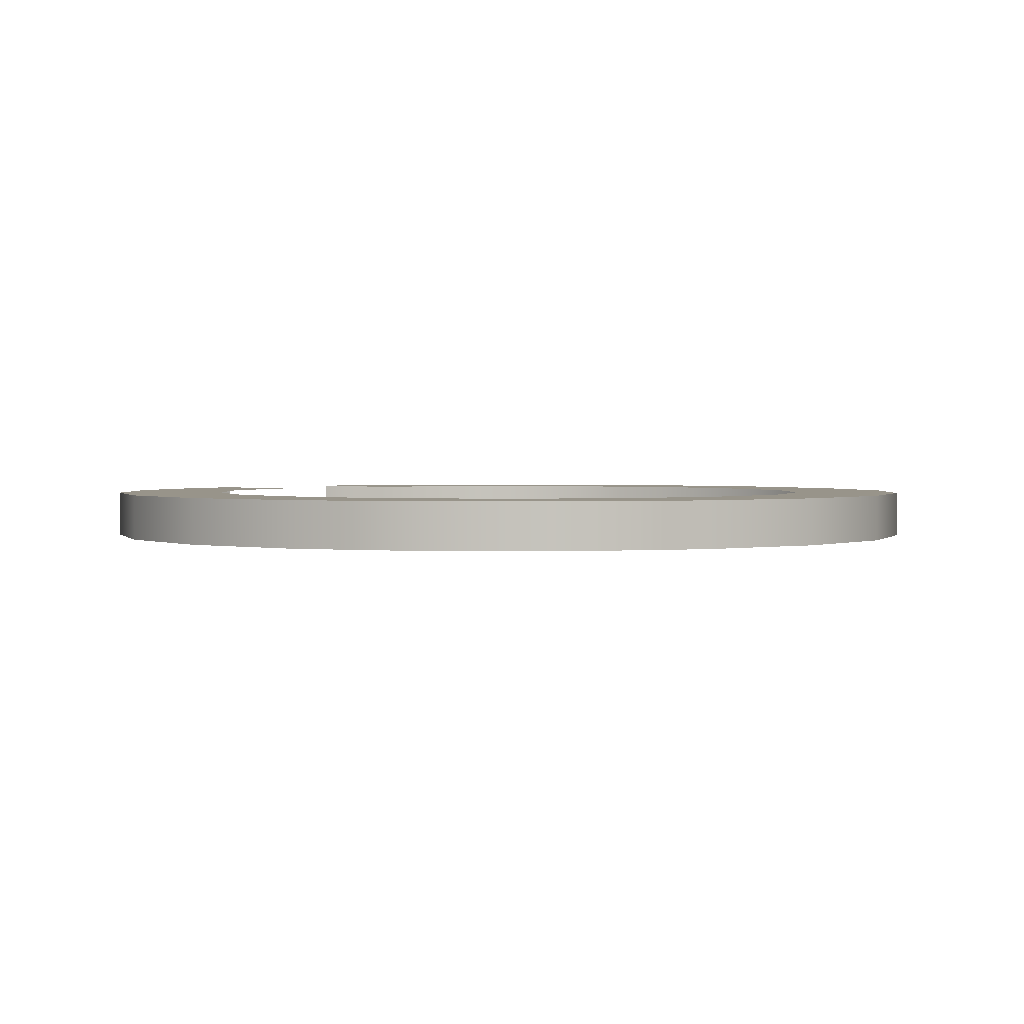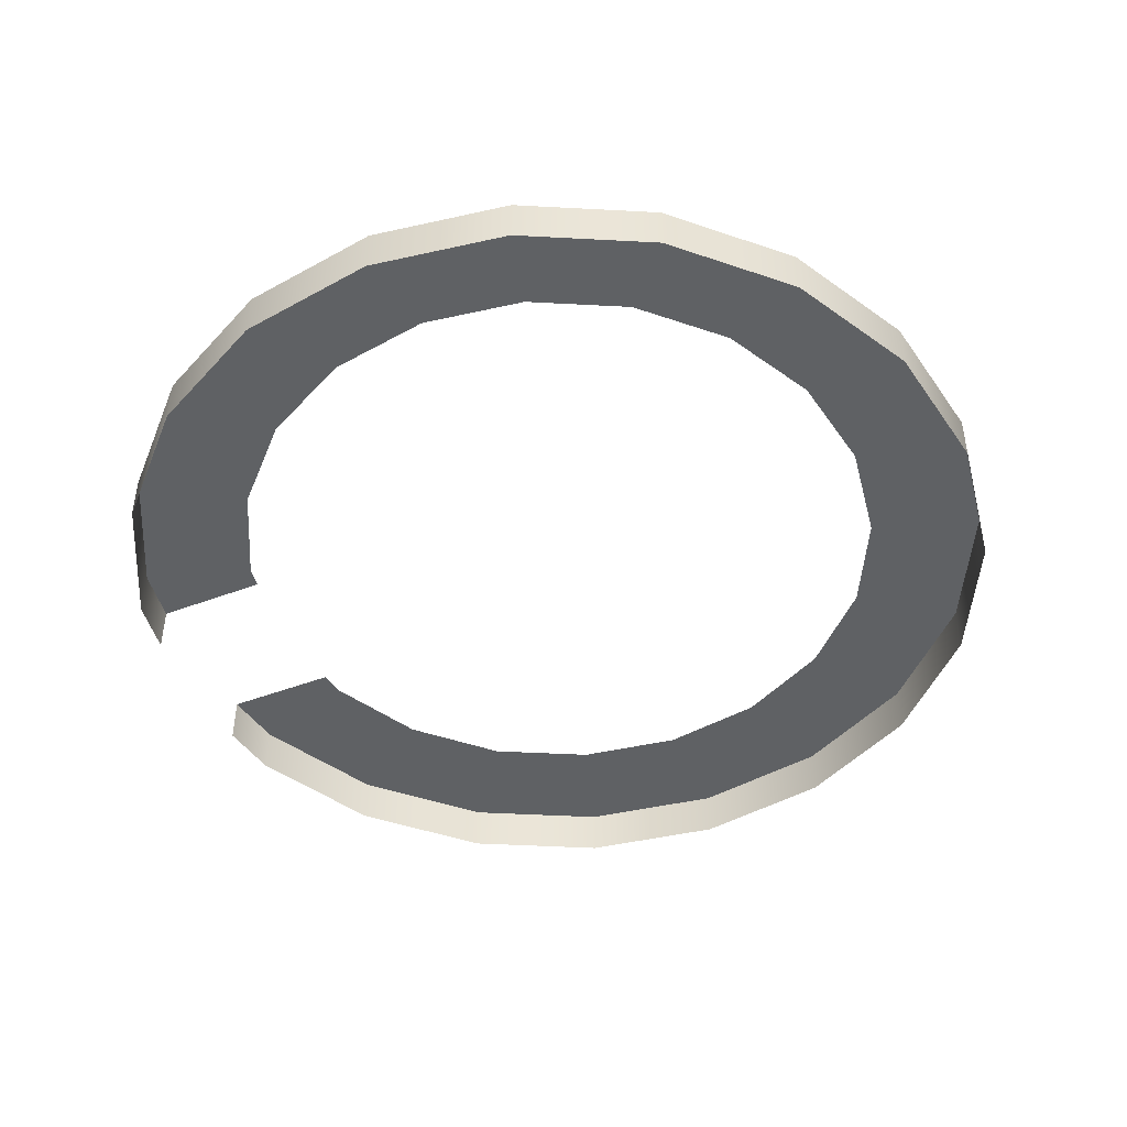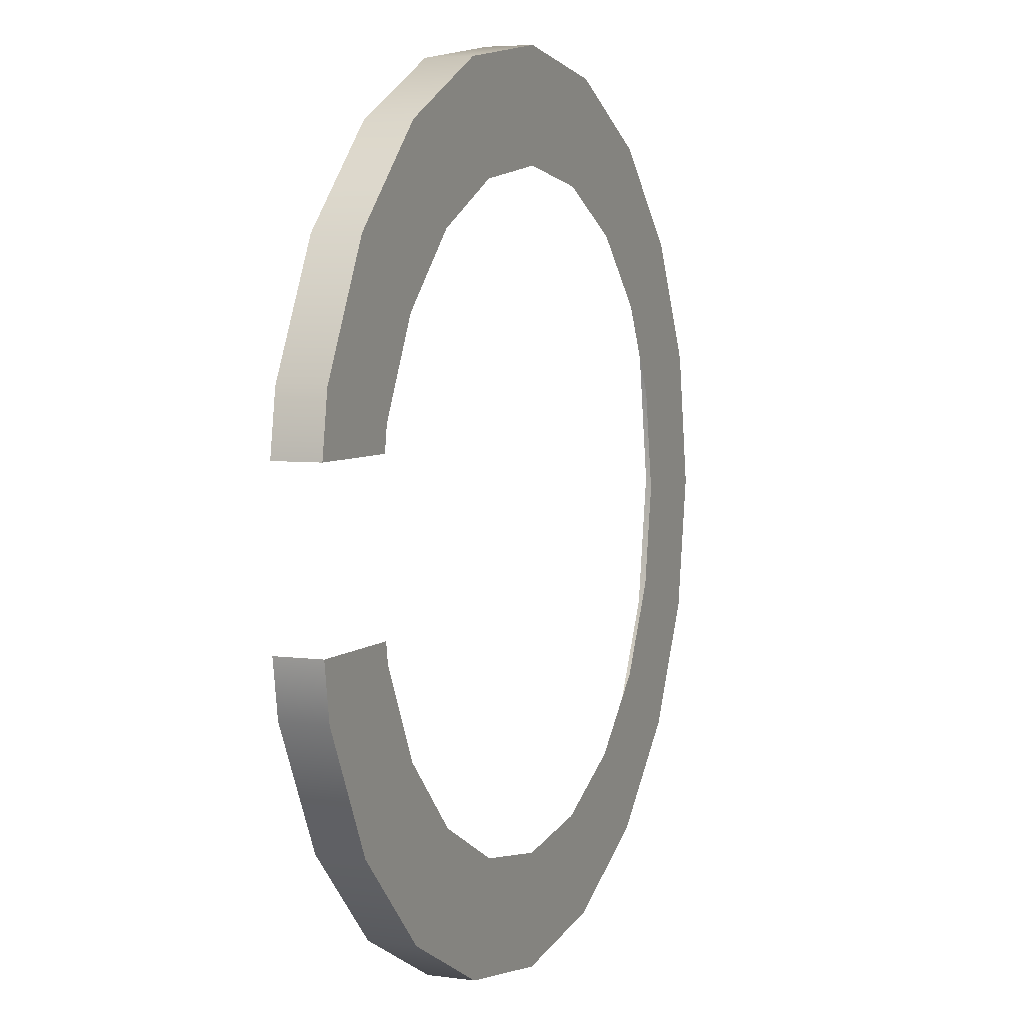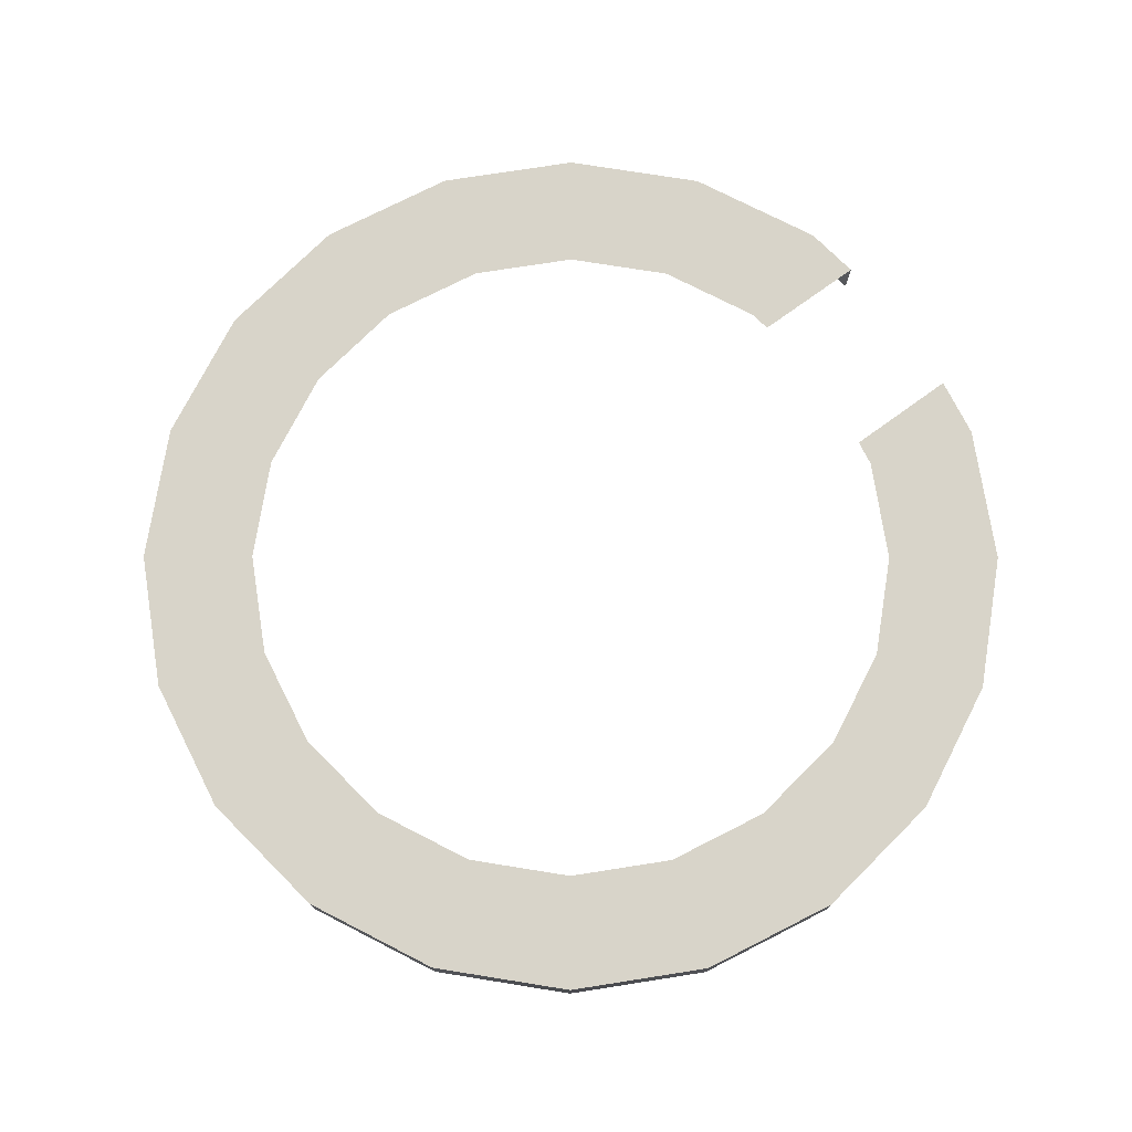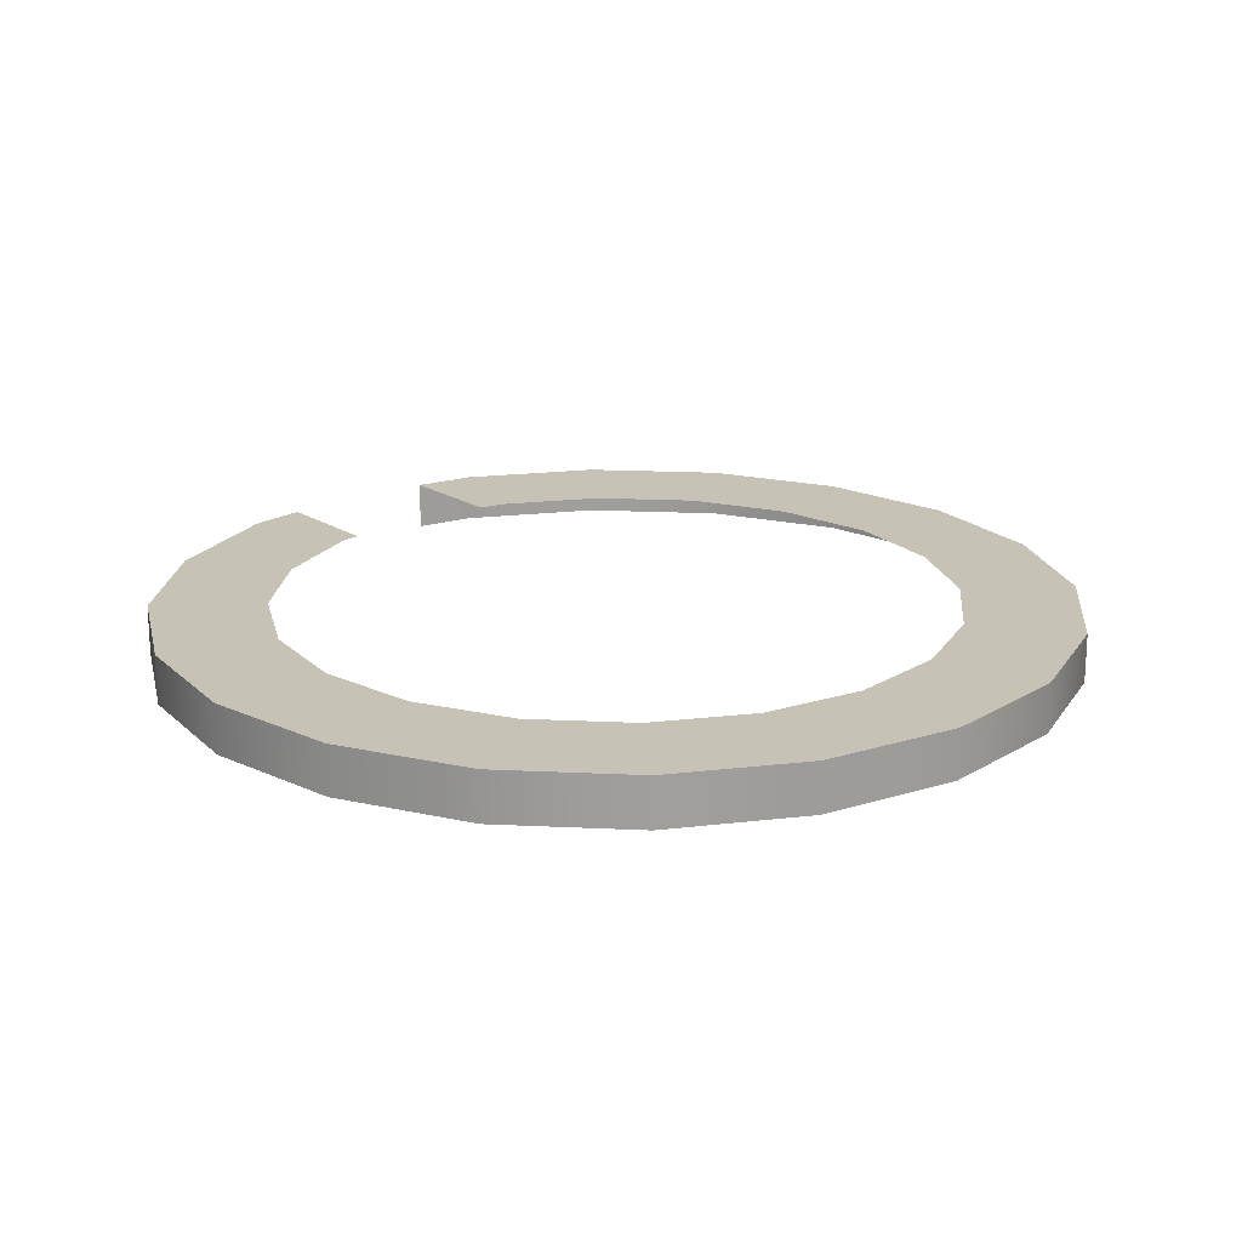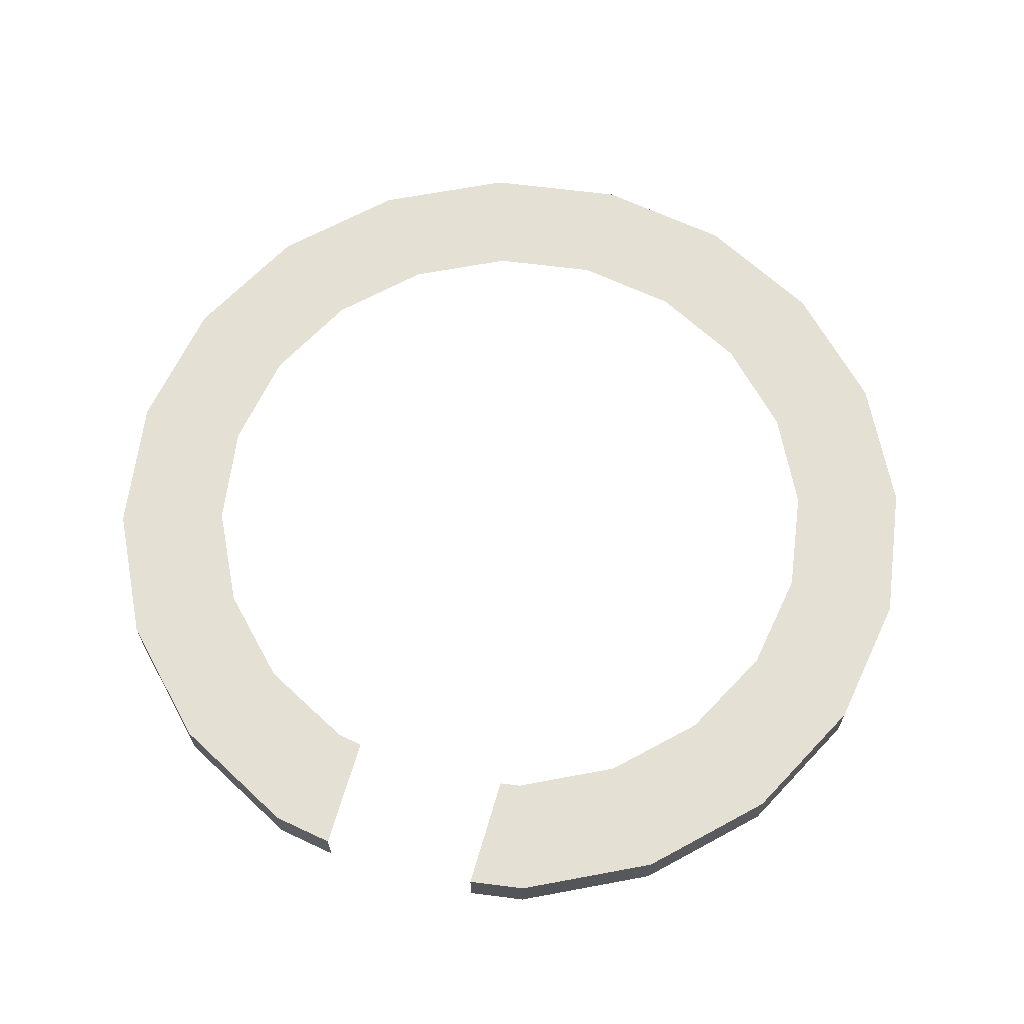
<metadata>
{"format":"obj","ext":"obj","renderer":"f3d","projection":"perspective","resolution":1024,"background":"white","views":[{"elev":1.8,"azim":-133.9,"up":"+Y"},{"elev":-46.0,"azim":-156.5,"up":"+Y"},{"elev":5.2,"azim":113.3,"up":"+Z"},{"elev":75.4,"azim":-35.9,"up":"+Y"},{"elev":19.2,"azim":-129.8,"up":"+Y"},{"elev":65.3,"azim":106.3,"up":"+Y"}]}
</metadata>
<code>
g default
v -7.602 0.1008 5.523
v -5.523 0.1008 7.602
v -5.523 1.103 7.602
v -7.602 1.103 5.523
v 7.602 0.1008 -5.523
v 5.523 0.1008 -7.602
v 5.523 1.103 -7.602
v 7.602 1.103 -5.523
v 5.668 1.103 -4.118
v 4.118 1.103 -5.668
v -4.118 1.103 5.668
v -4.118 1.103 5.668
v -5.668 1.103 4.118
v -5.668 1.103 4.118
v -2.904 0.1008 8.936
v -2.904 1.103 8.936
v 8.936 0.1008 -2.904
v 8.936 1.103 -2.904
v 5.668 1.103 -4.118
v 6.663 1.103 -2.165
v 9.122 0.1008 -1.733
v 9.122 1.103 -1.733
v -2.165 1.103 6.663
v -2.165 1.103 6.663
v -0 1.103 9.396
v -0 1.103 7.006
v -0 0.1008 9.396
v 6.663 1.103 -2.165
v 6.731 1.103 -1.733
v 6.748 1.103 1.631
v 9.138 1.103 1.631
v 9.138 0.1008 1.631
v 2.904 0.1008 8.936
v 2.904 1.103 8.936
v 8.936 1.103 2.904
v 8.936 0.1008 2.904
v 2.165 1.103 6.663
v 5.523 1.103 7.602
v 4.118 1.103 5.668
v 7.602 0.1008 5.523
v 7.602 1.103 5.523
v 5.523 0.1008 7.602
v 2.165 1.103 6.663
v 6.663 1.103 2.165
v 6.663 1.103 2.165
v 5.668 1.103 4.118
v 5.668 1.103 4.118
v 4.118 1.103 5.668
v 2.904 1.103 -8.936
v 2.165 1.103 -6.663
v 4.118 1.103 -5.668
v -8.936 0.1008 2.904
v -8.936 1.103 2.904
v 2.904 0.1008 -8.936
v -6.663 1.103 2.165
v -6.663 1.103 2.165
v -7.006 1.103 0
v -9.396 1.103 0
v -9.396 0.1008 0
v 0 0.1008 -9.396
v 0 1.103 -9.396
v 0 1.103 -7.006
v 2.165 1.103 -6.663
v -6.663 1.103 -2.165
v -8.936 1.103 -2.904
v -2.165 1.103 -6.663
v -2.904 1.103 -8.936
v -5.523 1.103 -7.602
v -4.118 1.103 -5.668
v -8.936 0.1008 -2.904
v -2.904 0.1008 -8.936
v -7.602 0.1008 -5.523
v -7.602 1.103 -5.523
v -5.523 0.1008 -7.602
v -2.165 1.103 -6.663
v -6.663 1.103 -2.165
v -5.668 1.103 -4.118
v -5.668 1.103 -4.118
v -4.118 1.103 -5.668
g pCylinder11
f 1 2 3 4
f 5 6 7 8
f 9 8 7 10
f 4 3 11 12 13 14
f 2 15 16 3
f 17 5 8 18
f 18 8 9 19 20
f 21 17 18 22
f 3 16 23 24 11
f 23 16 25 26
f 15 27 25 16
f 22 18 20 28 29
f 31 32 31 30
f 27 33 34 25
f 31 35 36 32
f 37 34 38 39
f 40 36 35 41
f 33 42 38 34
f 42 40 41 38
f 25 34 37 43 26
f 30 44 45 35 31
f 41 35 45 46 47
f 38 41 47 48 39
f 7 49 50 51 10
f 52 1 4 53
f 6 54 49 7
f 53 4 14 55 56
f 57 58 53 56
f 59 52 53 58
f 54 60 61 49
f 49 61 62 63 50
f 64 65 58 57
f 66 67 68 69
f 70 59 58 65
f 60 71 67 61
f 72 70 65 73
f 71 74 68 67
f 74 72 73 68
f 61 67 66 75 62
f 73 65 64 76 77
f 68 73 77 78 79 69

</code>
